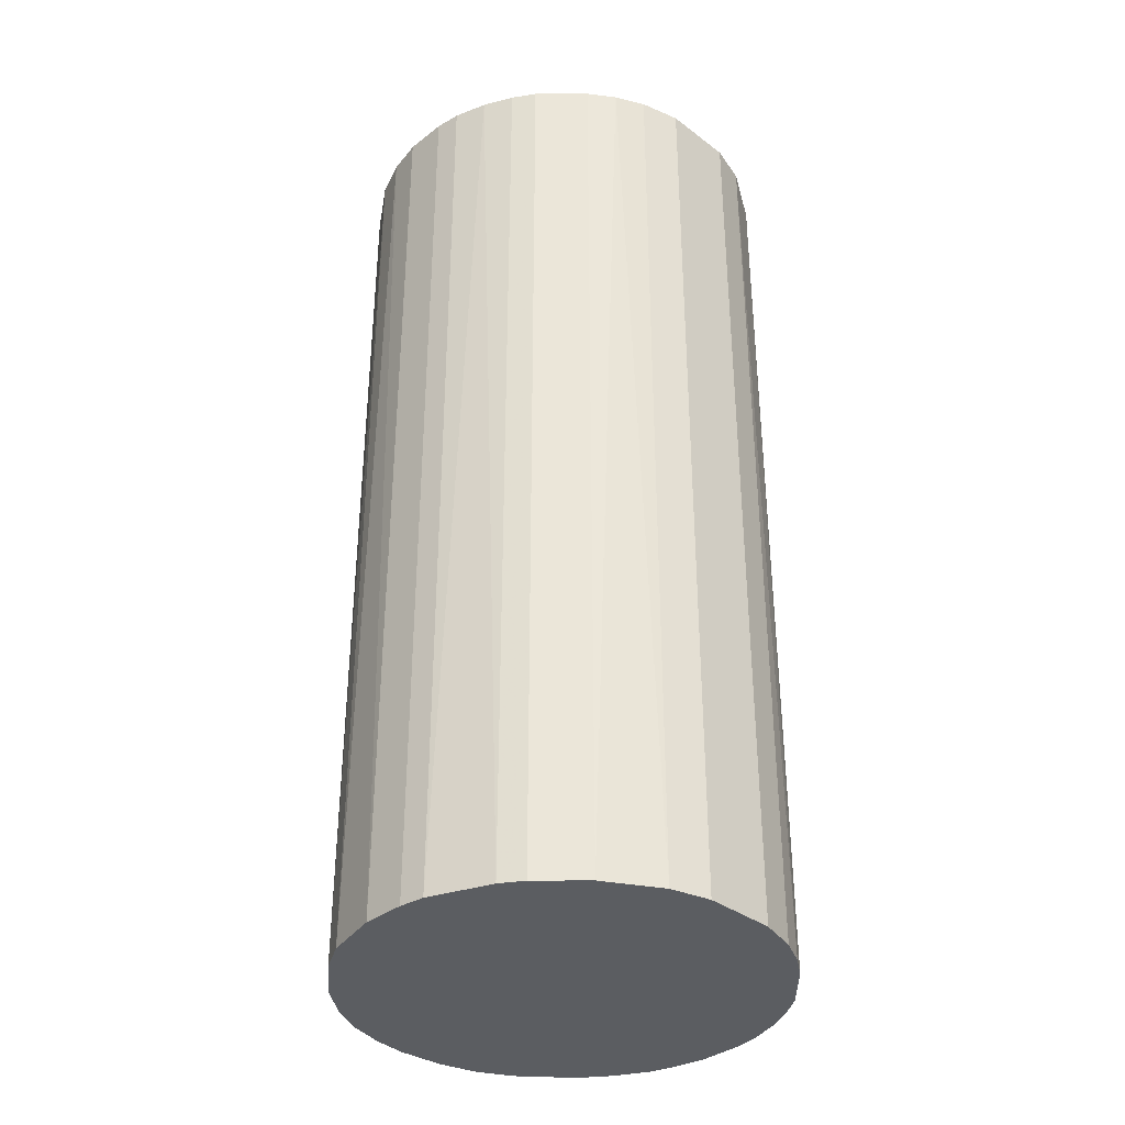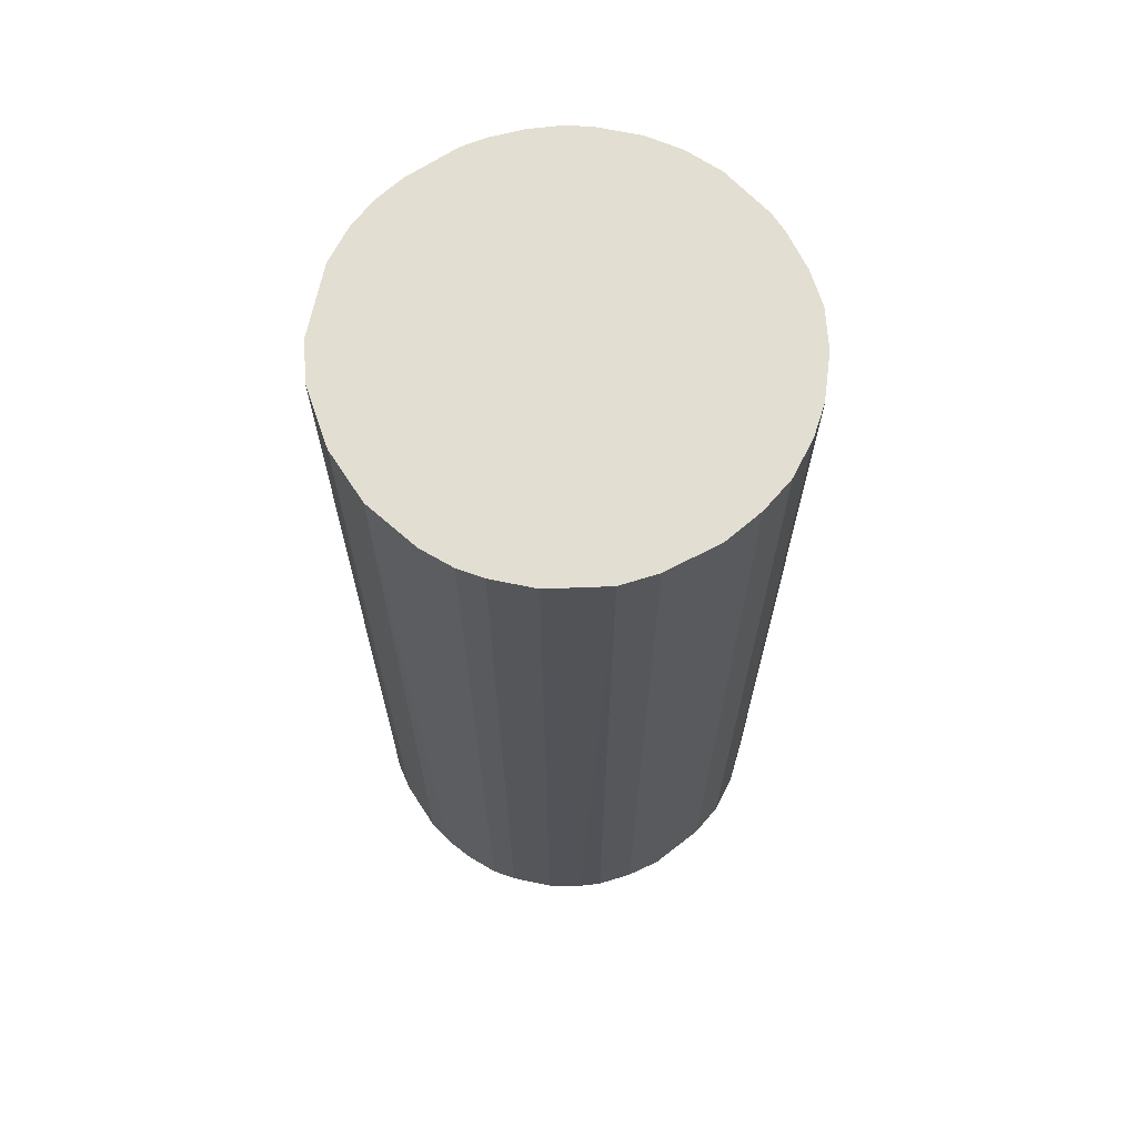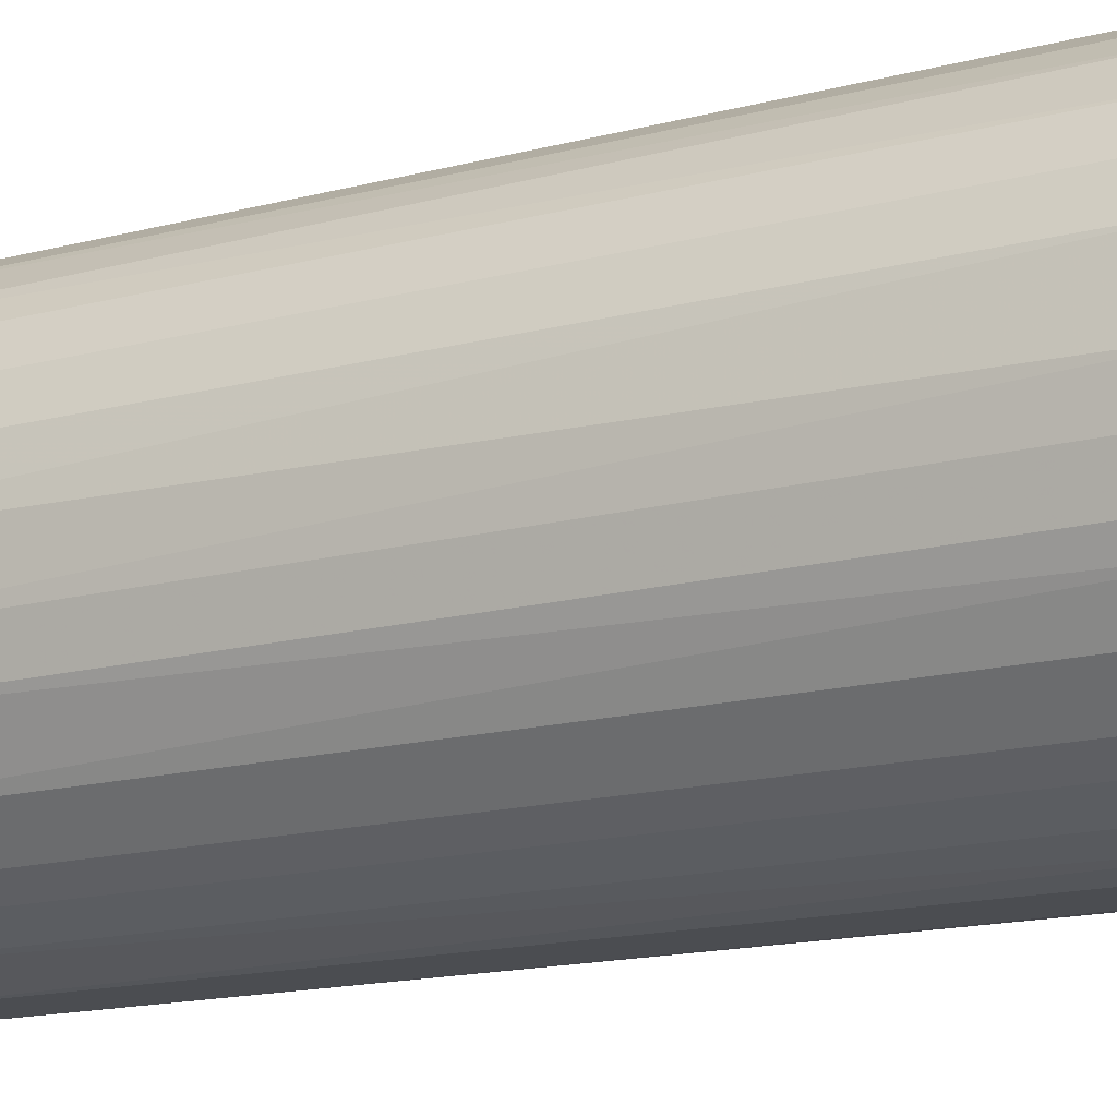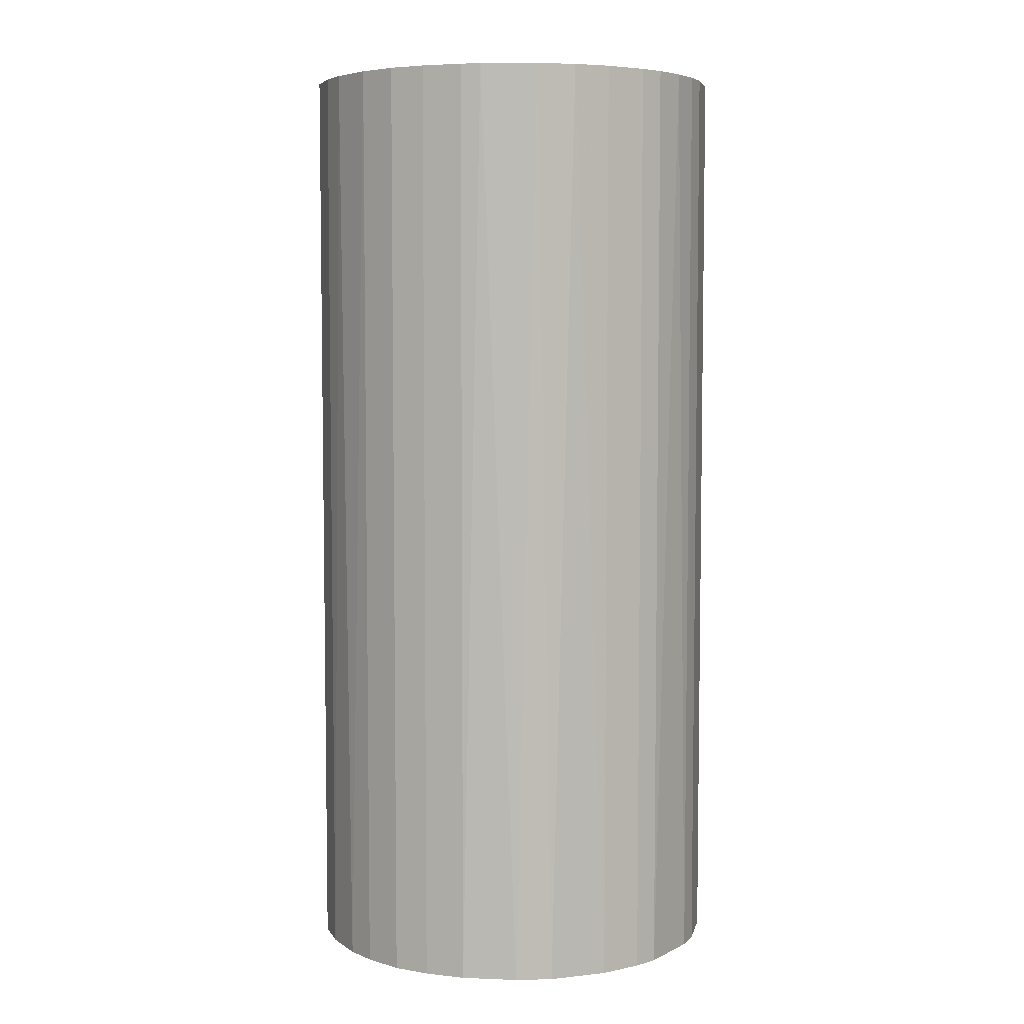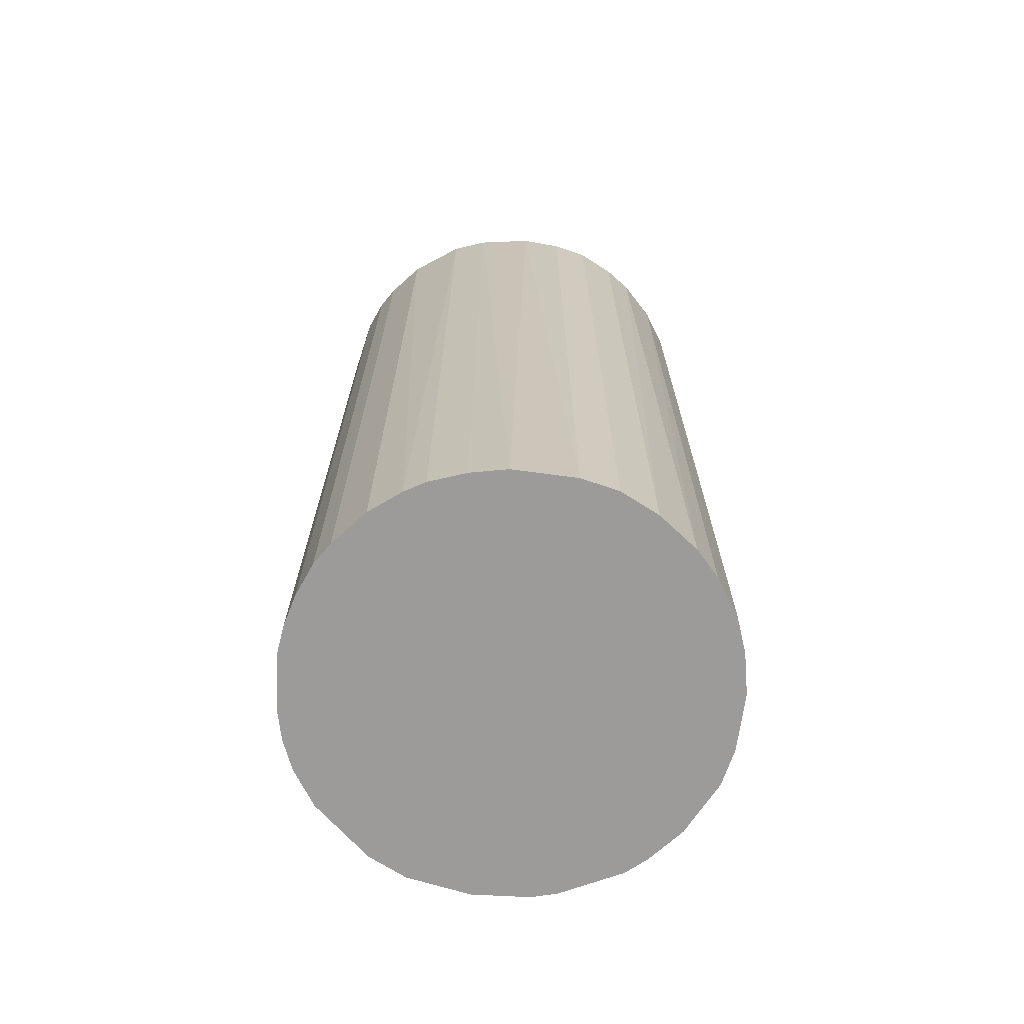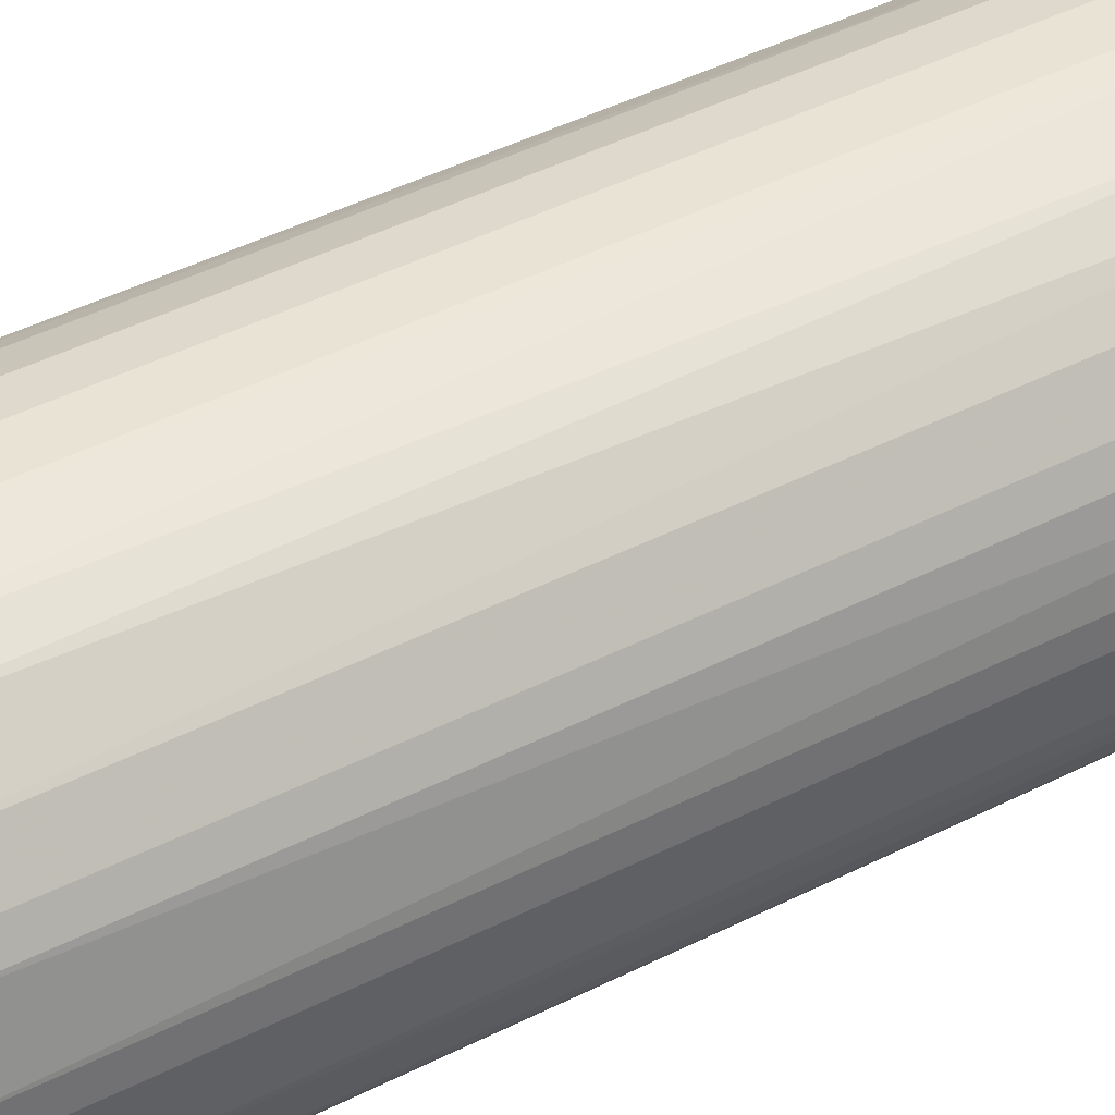
<metadata>
{"format":"obj","ext":"obj","renderer":"f3d","projection":"perspective","resolution":1024,"background":"white","views":[{"elev":-35.6,"azim":-89.7,"up":"+Z"},{"elev":67.5,"azim":56.8,"up":"+Z"},{"elev":-15.7,"azim":119.1,"up":"+Y"},{"elev":5.6,"azim":-168.0,"up":"+Z"},{"elev":-69.9,"azim":87.1,"up":"+Z"},{"elev":49.7,"azim":-118.5,"up":"+Y"}]}
</metadata>
<code>
o convex_0
v -0.01996 0.005285 -0.04579
v 0.02063 0.000829 0.04579
v 0.02013 0.00479 0.04579
v -0.02045 -0.00263 0.04579
v 0.002807 -0.02045 -0.04579
v 0.008253 0.01914 -0.04579
v -0.006591 0.01964 0.04579
v 0.002807 -0.02045 0.04579
v 0.01914 -0.008075 -0.04579
v -0.01204 -0.01699 -0.04579
v -0.008075 0.01914 -0.04579
v 0.008253 0.01914 0.04579
v 0.01914 0.008253 -0.04579
v 0.0132 -0.016 0.04579
v -0.00857 -0.01897 0.04579
v -0.01748 0.01123 0.04579
v -0.01897 -0.00857 -0.04579
v -0.01699 -0.01204 0.04579
v 0.01123 -0.01748 -0.04579
v 0.01518 0.01419 0.04579
v 0.000829 0.02063 -0.04579
v -0.01303 0.01617 -0.04579
v 0.01914 -0.008075 0.04579
v -0.005602 -0.01996 -0.04579
v 0.02063 -0.001146 -0.04579
v 0.01419 0.01518 -0.04579
v 0.000829 0.02063 0.04579
v -0.01303 0.01617 0.04579
v 0.01618 -0.01303 -0.04579
v -0.01996 0.005285 0.04579
v -0.02045 -0.00263 -0.04579
v -0.01748 0.01123 -0.04579
v 0.008253 -0.01897 0.04579
v -0.002634 -0.02045 0.04579
v 0.01716 0.01172 0.04579
v -0.01204 -0.01699 0.04579
v -0.01699 -0.01204 -0.04579
v -0.01996 -0.005602 0.04579
v 0.01618 -0.01303 0.04579
v 0.01172 0.01716 0.04579
v -0.02045 0.002807 0.04579
v -0.004613 0.02013 -0.04579
v 0.02013 -0.004613 0.04579
v 0.02013 0.00479 -0.04579
v 0.00479 0.02013 0.04579
v 0.005285 -0.01996 -0.04579
v 0.01716 0.01172 -0.04579
v -0.01006 0.01815 0.04579
v 0.01914 0.008253 0.04579
v -0.016 0.0132 0.04579
v -0.001146 0.02063 0.04579
v -0.01897 0.008253 0.04579
v -0.002634 -0.02045 -0.04579
v -0.02045 0.002807 -0.04579
v -0.00857 -0.01897 -0.04579
v -0.01897 -0.00857 0.04579
v 0.00479 0.02013 -0.04579
v 0.01172 0.01716 -0.04579
v 0.01815 -0.01006 -0.04579
v 0.02013 -0.004613 -0.04579
v -0.016 0.0132 -0.04579
v 0.01123 -0.01748 0.04579
v 0.0132 -0.016 -0.04579
v 0.008253 -0.01897 -0.04579
f 33 46 64
f 2 3 4
f 5 1 6
f 4 3 7
f 2 4 8
f 5 6 9
f 1 5 10
f 6 1 11
f 7 3 12
f 9 6 13
f 2 8 14
f 8 4 15
f 4 7 16
f 1 10 17
f 15 4 18
f 5 9 19
f 12 3 20
f 6 11 21
f 11 1 22
f 2 14 23
f 10 5 24
f 9 13 25
f 13 6 26
f 7 12 27
f 16 7 28
f 19 9 29
f 4 16 30
f 1 17 31
f 22 1 32
f 14 8 33
f 5 8 34
f 8 15 34
f 15 24 34
f 20 3 35
f 10 15 36
f 15 18 36
f 18 10 36
f 17 10 37
f 10 18 37
f 18 17 37
f 18 4 38
f 4 31 38
f 31 17 38
f 23 14 39
f 14 29 39
f 6 12 40
f 12 20 40
f 20 26 40
f 30 1 41
f 4 30 41
f 31 4 41
f 11 7 42
f 21 11 42
f 2 23 43
f 23 9 43
f 25 2 43
f 3 2 44
f 13 3 44
f 2 25 44
f 25 13 44
f 12 6 45
f 27 12 45
f 21 27 45
f 8 5 46
f 5 19 46
f 33 8 46
f 13 26 47
f 26 20 47
f 35 13 47
f 20 35 47
f 7 11 48
f 11 22 48
f 28 7 48
f 22 28 48
f 3 13 49
f 35 3 49
f 13 35 49
f 16 28 50
f 28 22 50
f 32 16 50
f 7 27 51
f 27 21 51
f 42 7 51
f 21 42 51
f 1 30 52
f 30 16 52
f 32 1 52
f 16 32 52
f 24 5 53
f 5 34 53
f 34 24 53
f 1 31 54
f 41 1 54
f 31 41 54
f 15 10 55
f 10 24 55
f 24 15 55
f 17 18 56
f 18 38 56
f 38 17 56
f 6 21 57
f 45 6 57
f 21 45 57
f 26 6 58
f 6 40 58
f 40 26 58
f 9 23 59
f 29 9 59
f 23 39 59
f 39 29 59
f 9 25 60
f 43 9 60
f 25 43 60
f 22 32 61
f 50 22 61
f 32 50 61
f 19 14 62
f 14 33 62
f 33 19 62
f 14 19 63
f 19 29 63
f 29 14 63
f 19 33 64
f 46 19 64

</code>
